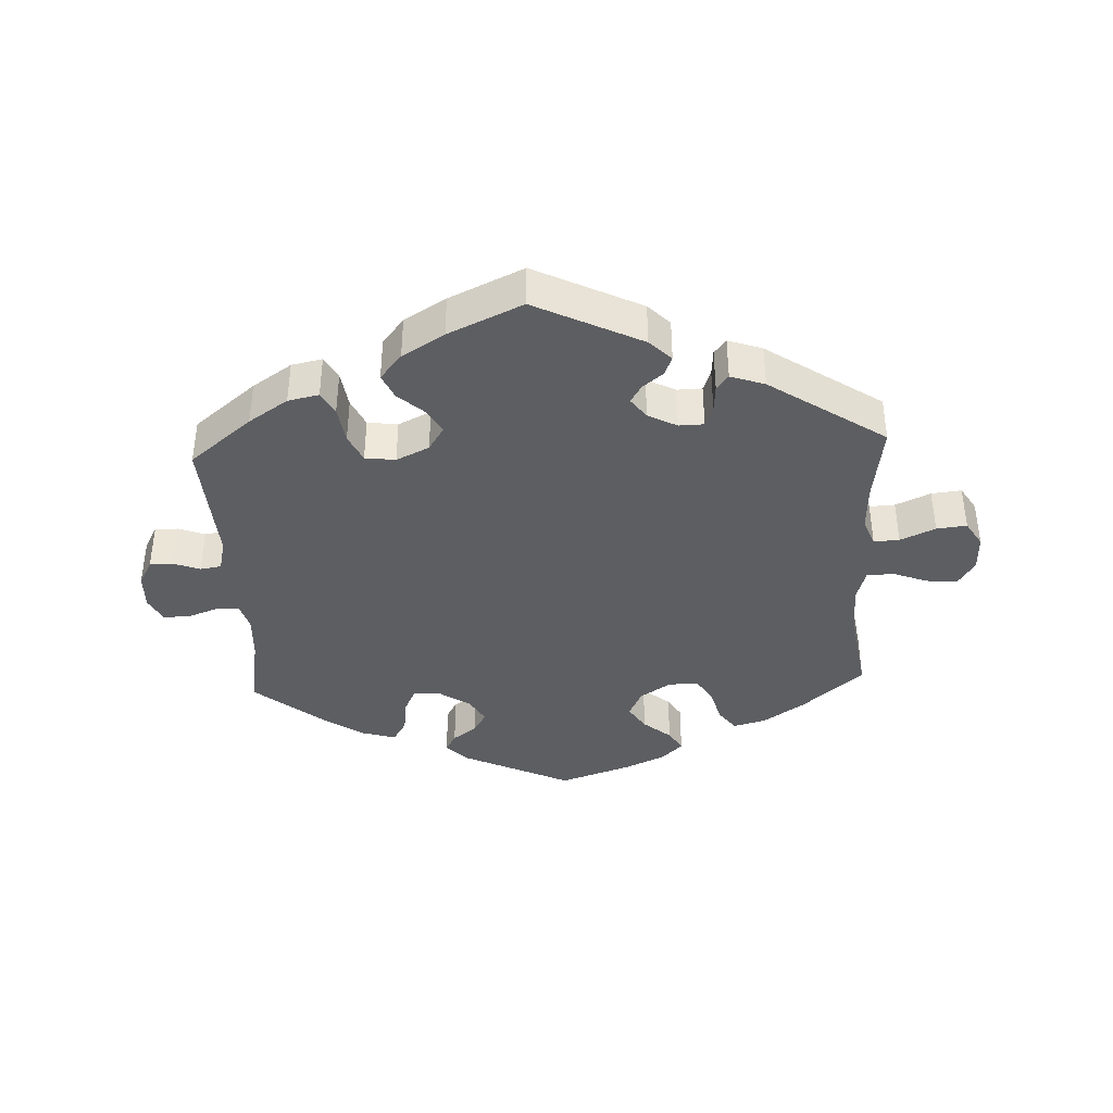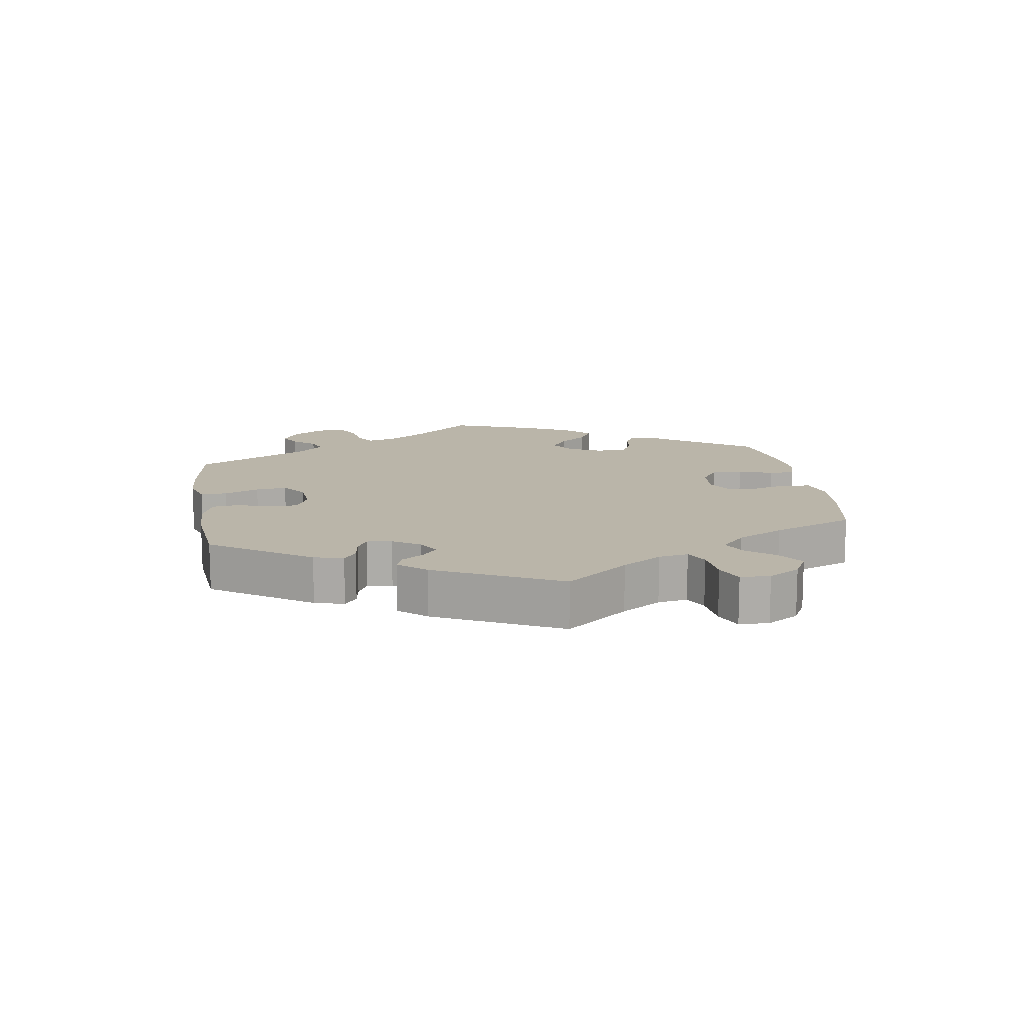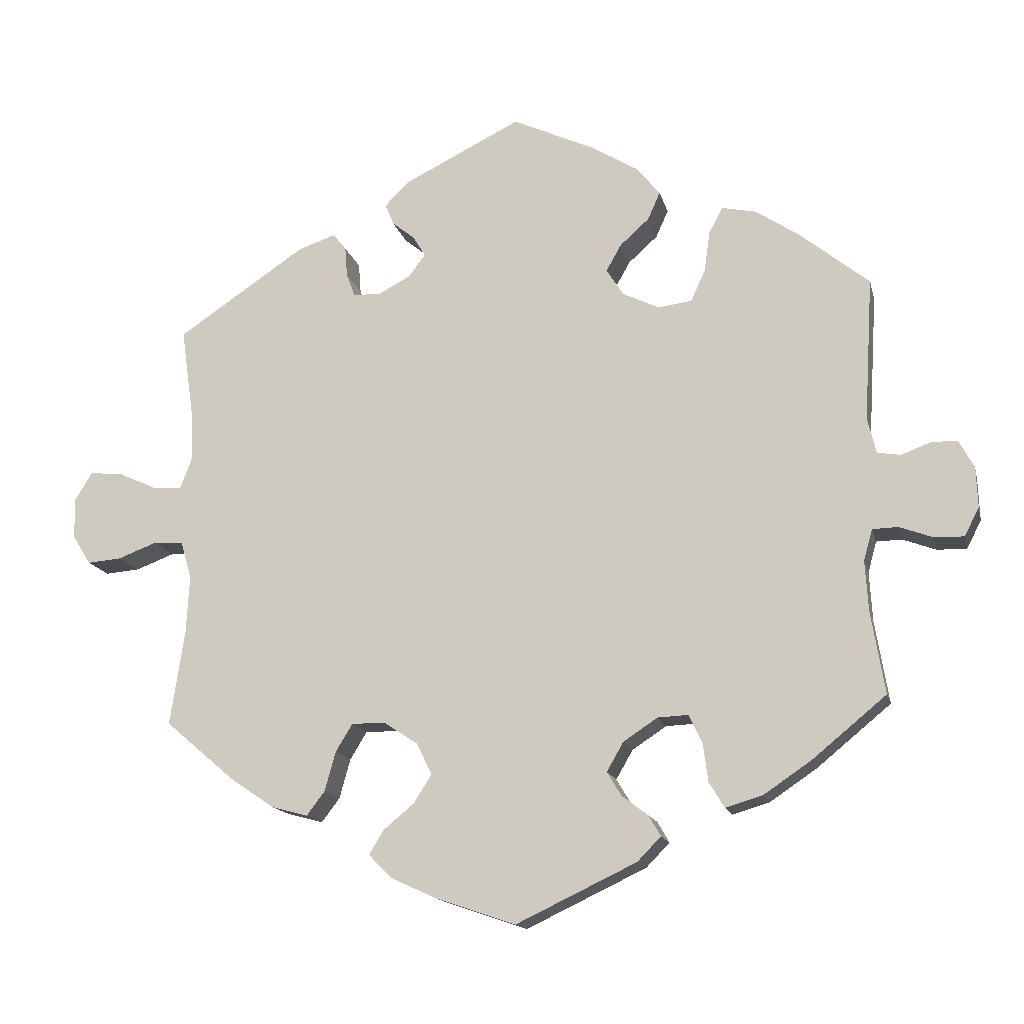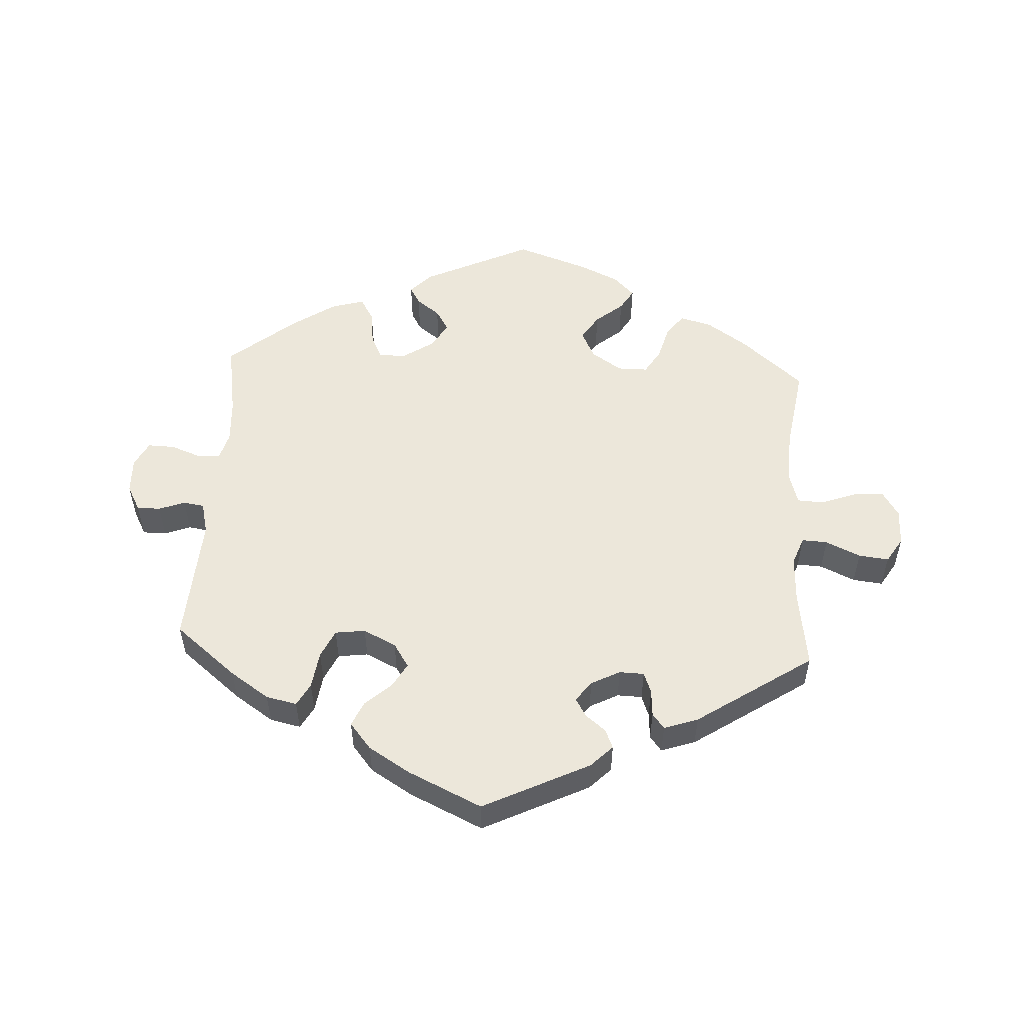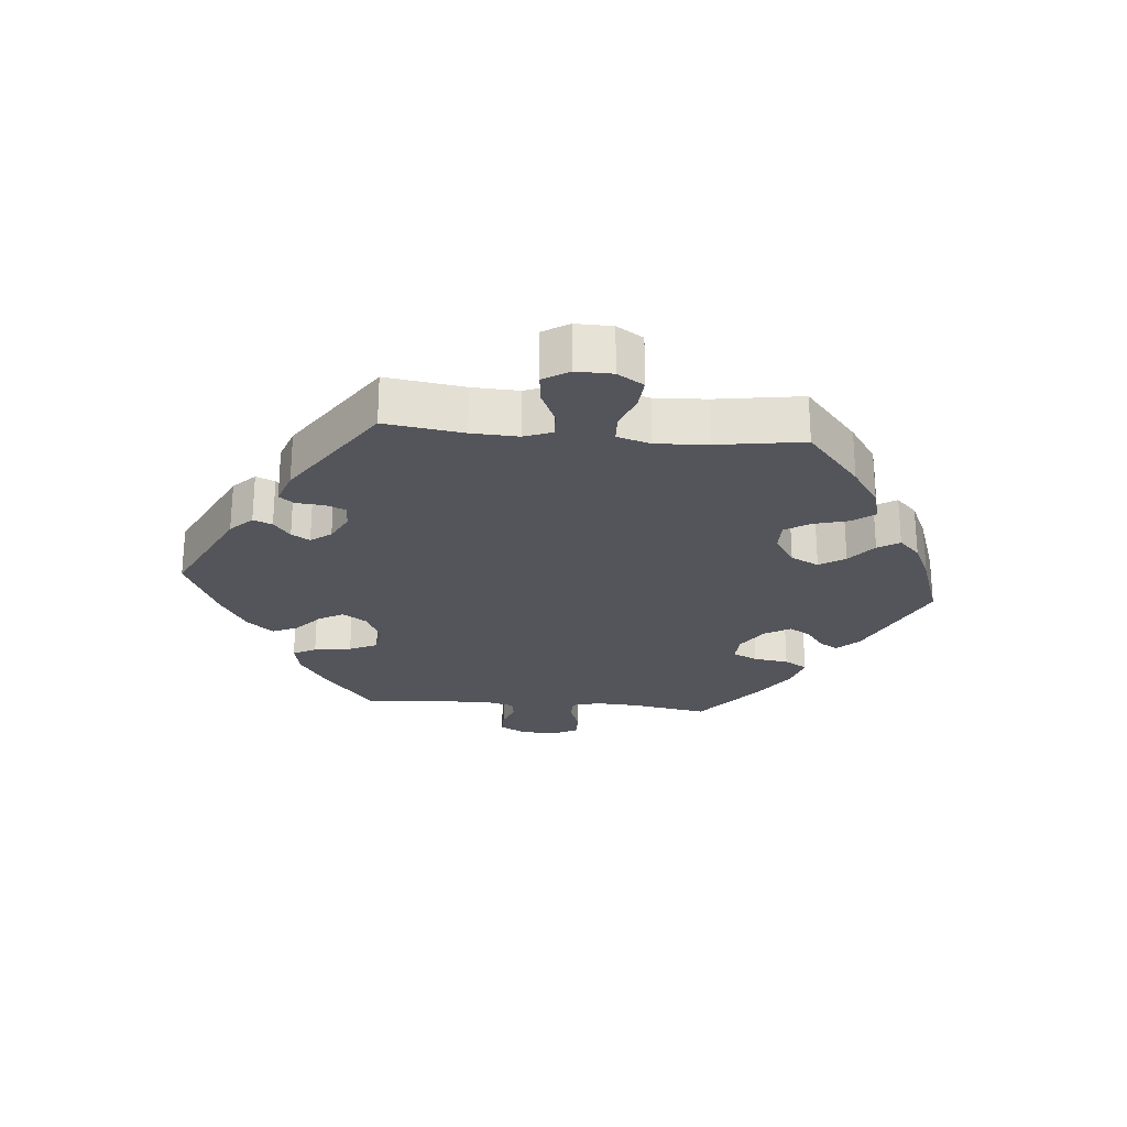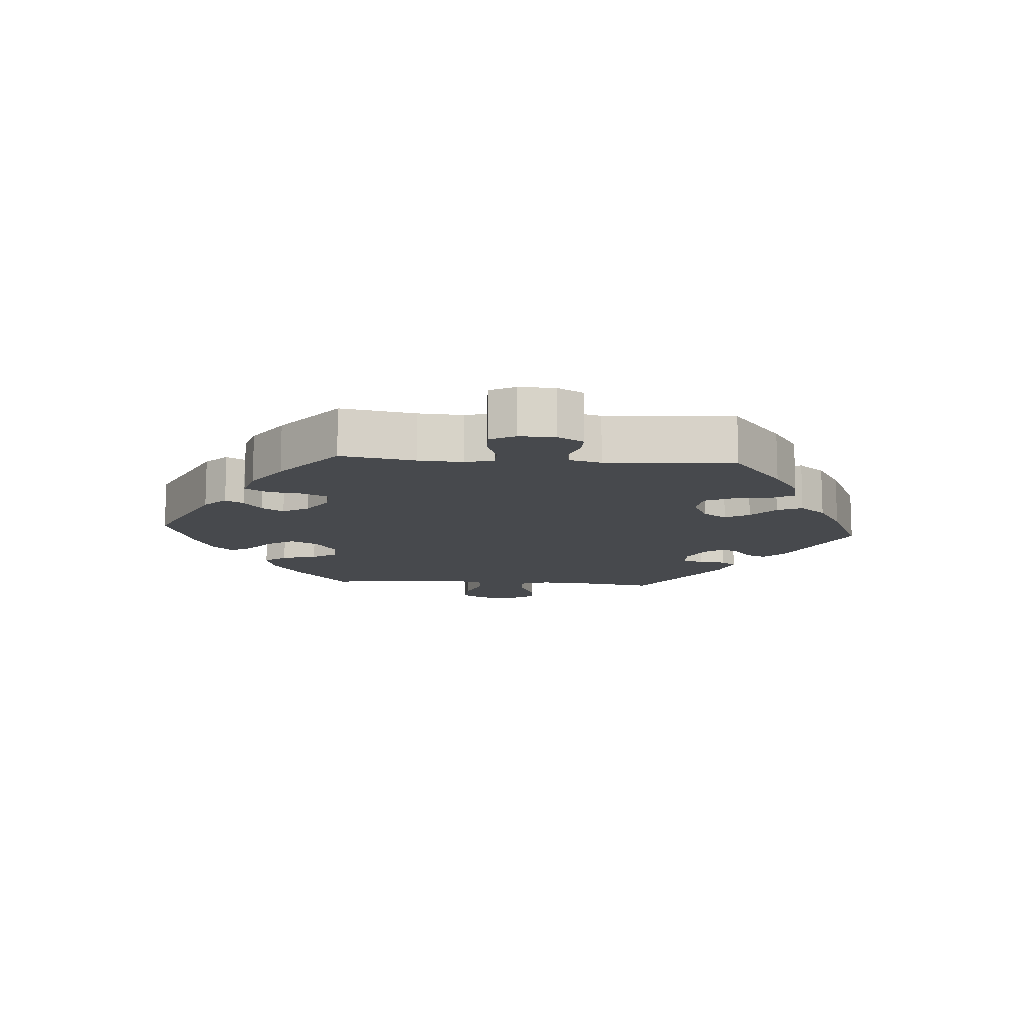
<metadata>
{"format":"obj","ext":"obj","renderer":"f3d","projection":"perspective","resolution":1024,"background":"white","views":[{"elev":-39.2,"azim":2.7,"up":"+Y"},{"elev":13.6,"azim":51.0,"up":"+Y"},{"elev":-14.9,"azim":-167.0,"up":"+Z"},{"elev":53.5,"azim":3.3,"up":"+Y"},{"elev":-25.0,"azim":84.8,"up":"+Y"},{"elev":-12.3,"azim":-94.3,"up":"+Y"}]}
</metadata>
<code>
v -0.482 0.07 -0.174
v -0.478 0.07 -0.106
v -0.49 0.07 -0.063
v -0.525 0.07 -0.062
v -0.571 0.07 -0.079
v -0.612 0.07 -0.08
v -0.632 0.07 -0.041
v -0.63 0.07 0.014
v -0.609 0.07 0.053
v -0.573 0.07 0.053
v -0.533 0.07 0.038
v -0.501 0.07 0.043
v -0.489 0.07 0.092
v -0.501 0.07 0.289
v -0.406 0.07 0.366
v -0.346 0.07 0.406
v -0.299 0.07 0.416
v -0.28 0.07 0.381
v -0.272 0.07 0.324
v -0.252 0.07 0.281
v -0.206 0.07 0.275
v -0.156 0.07 0.299
v -0.132 0.07 0.336
v -0.153 0.07 0.373
v -0.193 0.07 0.409
v -0.21 0.07 0.447
v -0.177 0.07 0.487
v -0.113 0.07 0.526
v 0 0.07 0.578
v 0.162 0.07 0.498
v 0.195 0.07 0.465
v 0.183 0.07 0.436
v 0.152 0.07 0.411
v 0.135 0.07 0.383
v 0.158 0.07 0.352
v 0.202 0.07 0.329
v 0.24 0.07 0.33
v 0.252 0.07 0.362
v 0.255 0.07 0.403
v 0.273 0.07 0.426
v 0.325 0.07 0.408
v 0.501 0.07 0.29
v 0.484 0.07 0.17
v 0.481 0.07 0.099
v 0.497 0.07 0.056
v 0.536 0.07 0.058
v 0.589 0.07 0.082
v 0.635 0.07 0.087
v 0.659 0.07 0.048
v 0.658 0.07 -0.008
v 0.633 0.07 -0.048
v 0.586 0.07 -0.044
v 0.533 0.07 -0.024
v 0.492 0.07 -0.026
v 0.477 0.07 -0.077
v 0.481 0.07 -0.156
v 0.501 0.07 -0.288
v 0.406 0.07 -0.369
v 0.344 0.07 -0.411
v 0.295 0.07 -0.424
v 0.27 0.07 -0.391
v 0.255 0.07 -0.337
v 0.232 0.07 -0.299
v 0.186 0.07 -0.299
v 0.139 0.07 -0.33
v 0.118 0.07 -0.373
v 0.143 0.07 -0.412
v 0.185 0.07 -0.447
v 0.205 0.07 -0.48
v 0.173 0.07 -0.512
v 0.112 0.07 -0.54
v 0.001 0.07 -0.578
v -0.165 0.07 -0.499
v -0.197 0.07 -0.466
v -0.181 0.07 -0.438
v -0.145 0.07 -0.411
v -0.125 0.07 -0.378
v -0.148 0.07 -0.338
v -0.195 0.07 -0.307
v -0.237 0.07 -0.305
v -0.255 0.07 -0.343
v -0.262 0.07 -0.396
v -0.283 0.07 -0.431
v -0.334 0.07 -0.416
v -0.399 0.07 -0.372
v -0.501 0.07 -0.288
v -0.482 0 -0.174
v -0.478 0 -0.106
v -0.49 0 -0.063
v -0.525 0 -0.062
v -0.571 0 -0.079
v -0.612 0 -0.08
v -0.632 0 -0.041
v -0.63 0 0.014
v -0.609 0 0.053
v -0.573 0 0.053
v -0.533 0 0.038
v -0.501 0 0.043
v -0.489 0 0.092
v -0.501 0 0.289
v -0.406 0 0.366
v -0.346 0 0.406
v -0.299 0 0.416
v -0.28 0 0.381
v -0.272 0 0.324
v -0.252 0 0.281
v -0.206 0 0.275
v -0.156 0 0.299
v -0.132 0 0.336
v -0.153 0 0.373
v -0.193 0 0.409
v -0.21 0 0.447
v -0.177 0 0.487
v -0.113 0 0.526
v 0 0 0.578
v 0.162 0 0.498
v 0.195 0 0.465
v 0.183 0 0.436
v 0.152 0 0.411
v 0.135 0 0.383
v 0.158 0 0.352
v 0.202 0 0.329
v 0.24 0 0.33
v 0.252 0 0.362
v 0.255 0 0.403
v 0.273 0 0.426
v 0.325 0 0.408
v 0.501 0 0.29
v 0.484 0 0.17
v 0.481 0 0.099
v 0.497 0 0.056
v 0.536 0 0.058
v 0.589 0 0.082
v 0.635 0 0.087
v 0.659 0 0.048
v 0.658 0 -0.008
v 0.633 0 -0.048
v 0.586 0 -0.044
v 0.533 0 -0.024
v 0.492 0 -0.026
v 0.477 0 -0.077
v 0.481 0 -0.156
v 0.501 0 -0.288
v 0.406 0 -0.369
v 0.344 0 -0.411
v 0.295 0 -0.424
v 0.27 0 -0.391
v 0.255 0 -0.337
v 0.232 0 -0.299
v 0.186 0 -0.299
v 0.139 0 -0.33
v 0.118 0 -0.373
v 0.143 0 -0.412
v 0.185 0 -0.447
v 0.205 0 -0.48
v 0.173 0 -0.512
v 0.112 0 -0.54
v 0.001 0 -0.578
v -0.165 0 -0.499
v -0.197 0 -0.466
v -0.181 0 -0.438
v -0.145 0 -0.411
v -0.125 0 -0.378
v -0.148 0 -0.338
v -0.195 0 -0.307
v -0.237 0 -0.305
v -0.255 0 -0.343
v -0.262 0 -0.396
v -0.283 0 -0.431
v -0.334 0 -0.416
v -0.399 0 -0.372
v -0.501 0 -0.288
f 85 86 1
f 84 85 1 2
f 81 82 83 84
f 80 81 84 2
f 79 80 2 3
f 78 79 3
f 73 74 75 76
f 73 76 77
f 72 73 77
f 71 72 77 78
f 67 68 69 70
f 66 67 70 71
f 59 60 61 62
f 59 62 63
f 56 57 58 59
f 55 56 59 63
f 54 55 63 64
f 50 51 52 53
f 50 53 54
f 49 50 54
f 46 47 48 49
f 45 46 49 54
f 44 45 54 64
f 40 41 42 43
f 38 39 40 43
f 37 38 43 44
f 36 37 44 64
f 30 31 32 33
f 30 33 34
f 29 30 34
f 28 29 34
f 27 28 34 35
f 24 25 26 27
f 23 24 27 35
f 16 17 18 19
f 16 19 20
f 13 14 15 16
f 12 13 16 20
f 8 9 10 11
f 8 11 12
f 7 8 12
f 4 5 6 7
f 3 4 7 12
f 66 71 78 3
f 35 36 64 65
f 22 23 35 65
f 21 22 65 66
f 20 21 66
f 3 12 20 66
f 87 172 171
f 88 87 171 170
f 170 169 168 167
f 88 170 167 166
f 89 88 166 165
f 89 165 164
f 162 161 160 159
f 163 162 159
f 163 159 158
f 164 163 158 157
f 156 155 154 153
f 157 156 153 152
f 148 147 146 145
f 149 148 145
f 145 144 143 142
f 149 145 142 141
f 150 149 141 140
f 139 138 137 136
f 140 139 136
f 140 136 135
f 135 134 133 132
f 140 135 132 131
f 150 140 131 130
f 129 128 127 126
f 129 126 125 124
f 130 129 124 123
f 150 130 123 122
f 119 118 117 116
f 120 119 116
f 120 116 115
f 120 115 114
f 121 120 114 113
f 113 112 111 110
f 121 113 110 109
f 105 104 103 102
f 106 105 102
f 102 101 100 99
f 106 102 99 98
f 97 96 95 94
f 98 97 94
f 98 94 93
f 93 92 91 90
f 98 93 90 89
f 89 164 157 152
f 151 150 122 121
f 151 121 109 108
f 152 151 108 107
f 152 107 106
f 152 106 98 89
f 1 87 88 2
f 2 88 89 3
f 3 89 90 4
f 4 90 91 5
f 5 91 92 6
f 6 92 93 7
f 7 93 94 8
f 8 94 95 9
f 9 95 96 10
f 10 96 97 11
f 11 97 98 12
f 12 98 99 13
f 13 99 100 14
f 14 100 101 15
f 15 101 102 16
f 16 102 103 17
f 17 103 104 18
f 18 104 105 19
f 19 105 106 20
f 20 106 107 21
f 21 107 108 22
f 22 108 109 23
f 23 109 110 24
f 24 110 111 25
f 25 111 112 26
f 26 112 113 27
f 27 113 114 28
f 28 114 115 29
f 29 115 116 30
f 30 116 117 31
f 31 117 118 32
f 32 118 119 33
f 33 119 120 34
f 34 120 121 35
f 35 121 122 36
f 36 122 123 37
f 37 123 124 38
f 38 124 125 39
f 39 125 126 40
f 40 126 127 41
f 41 127 128 42
f 42 128 129 43
f 43 129 130 44
f 44 130 131 45
f 45 131 132 46
f 46 132 133 47
f 47 133 134 48
f 48 134 135 49
f 49 135 136 50
f 50 136 137 51
f 51 137 138 52
f 52 138 139 53
f 53 139 140 54
f 54 140 141 55
f 55 141 142 56
f 56 142 143 57
f 57 143 144 58
f 58 144 145 59
f 59 145 146 60
f 60 146 147 61
f 61 147 148 62
f 62 148 149 63
f 63 149 150 64
f 64 150 151 65
f 65 151 152 66
f 66 152 153 67
f 67 153 154 68
f 68 154 155 69
f 69 155 156 70
f 70 156 157 71
f 71 157 158 72
f 72 158 159 73
f 73 159 160 74
f 74 160 161 75
f 75 161 162 76
f 76 162 163 77
f 77 163 164 78
f 78 164 165 79
f 79 165 166 80
f 80 166 167 81
f 81 167 168 82
f 82 168 169 83
f 83 169 170 84
f 84 170 171 85
f 85 171 172 86
f 86 172 87 1

</code>
